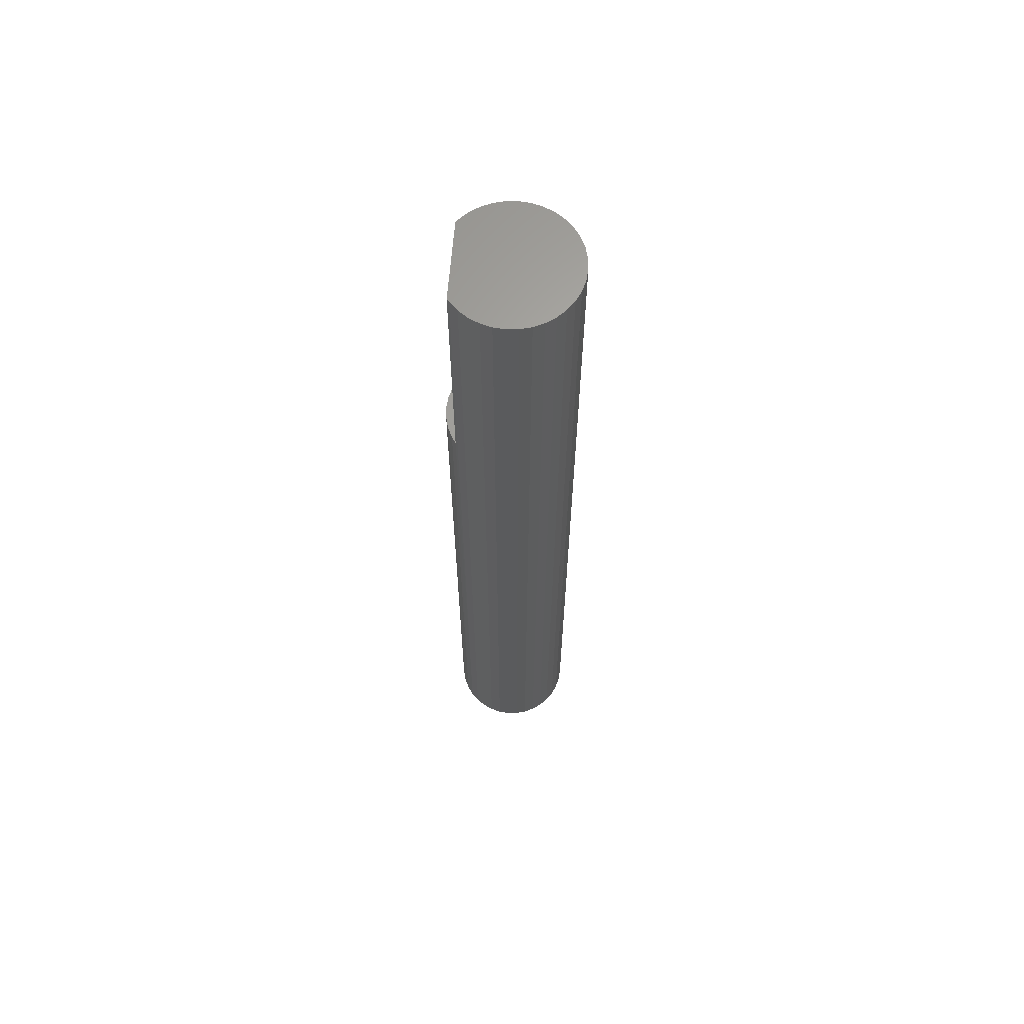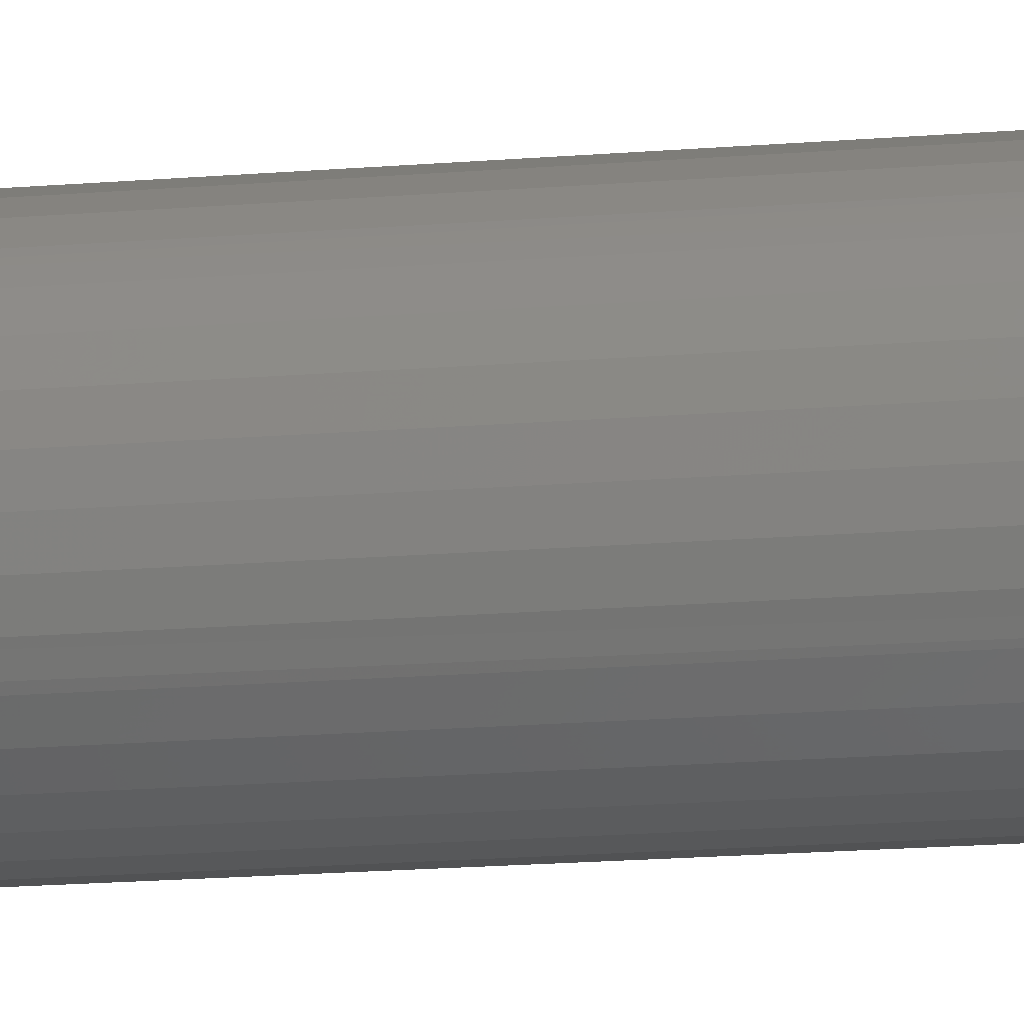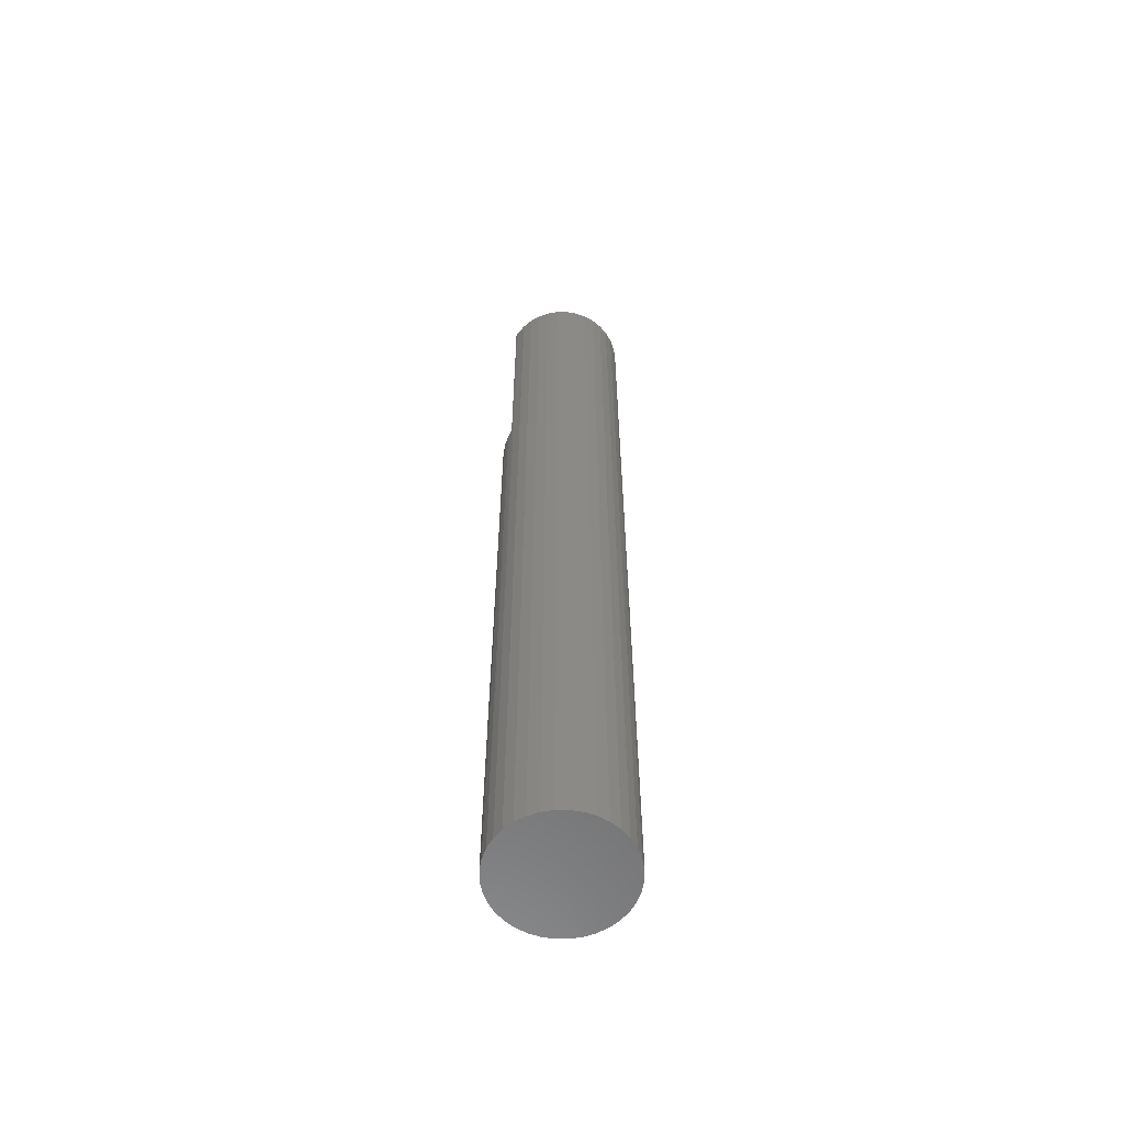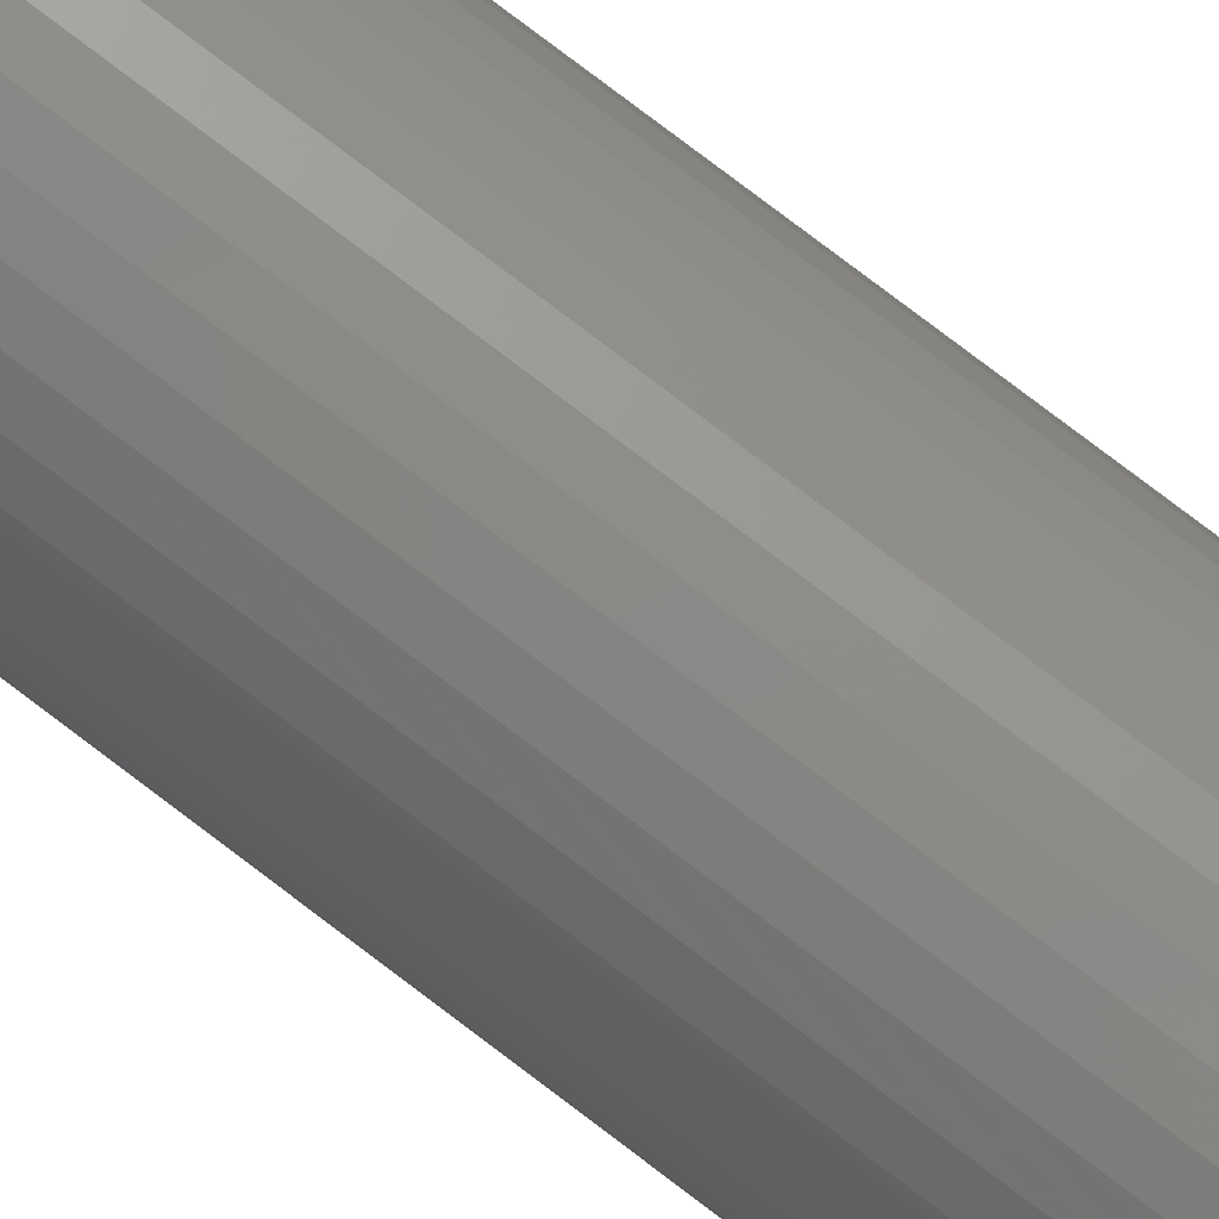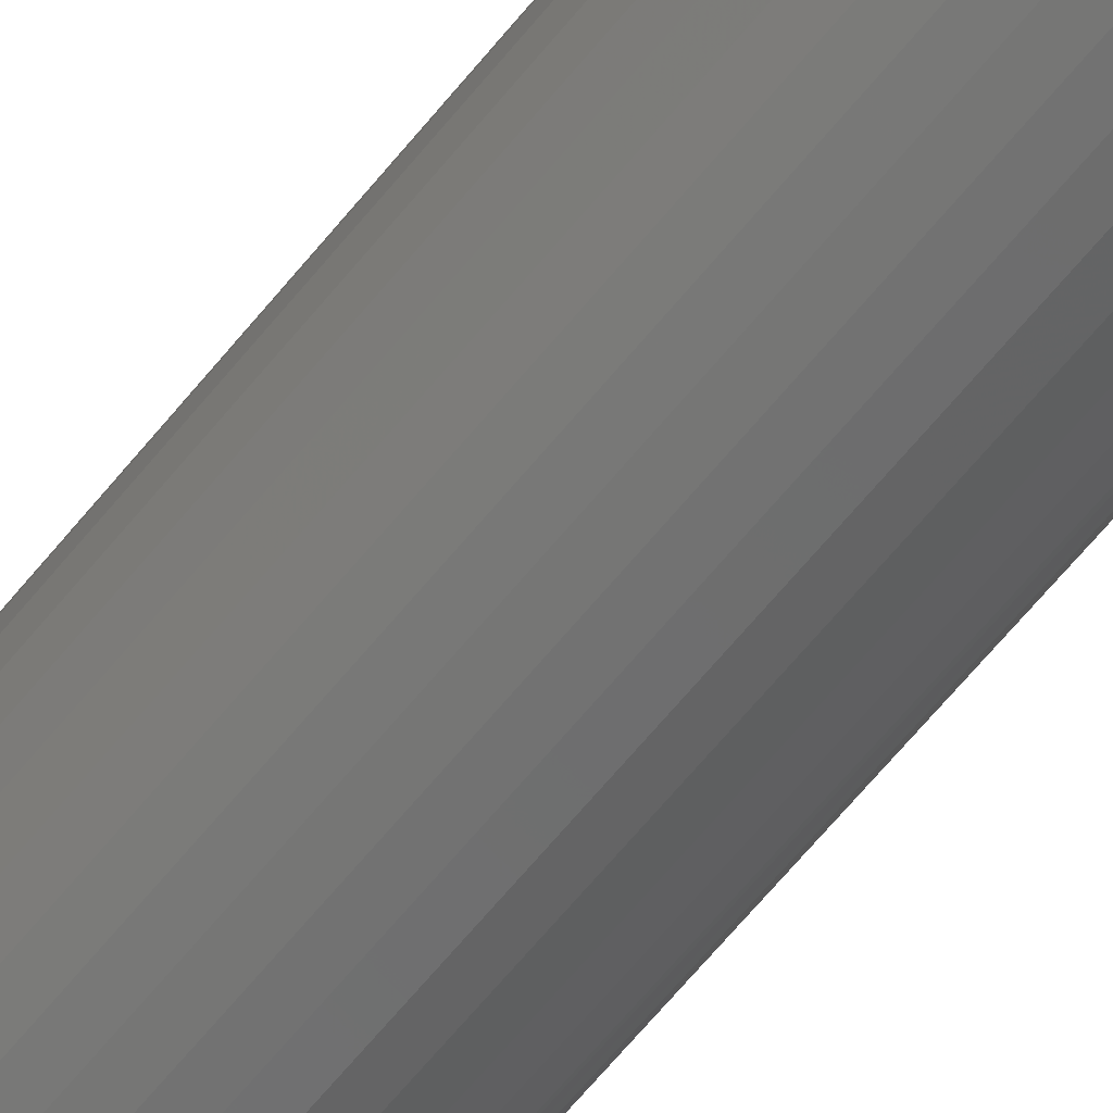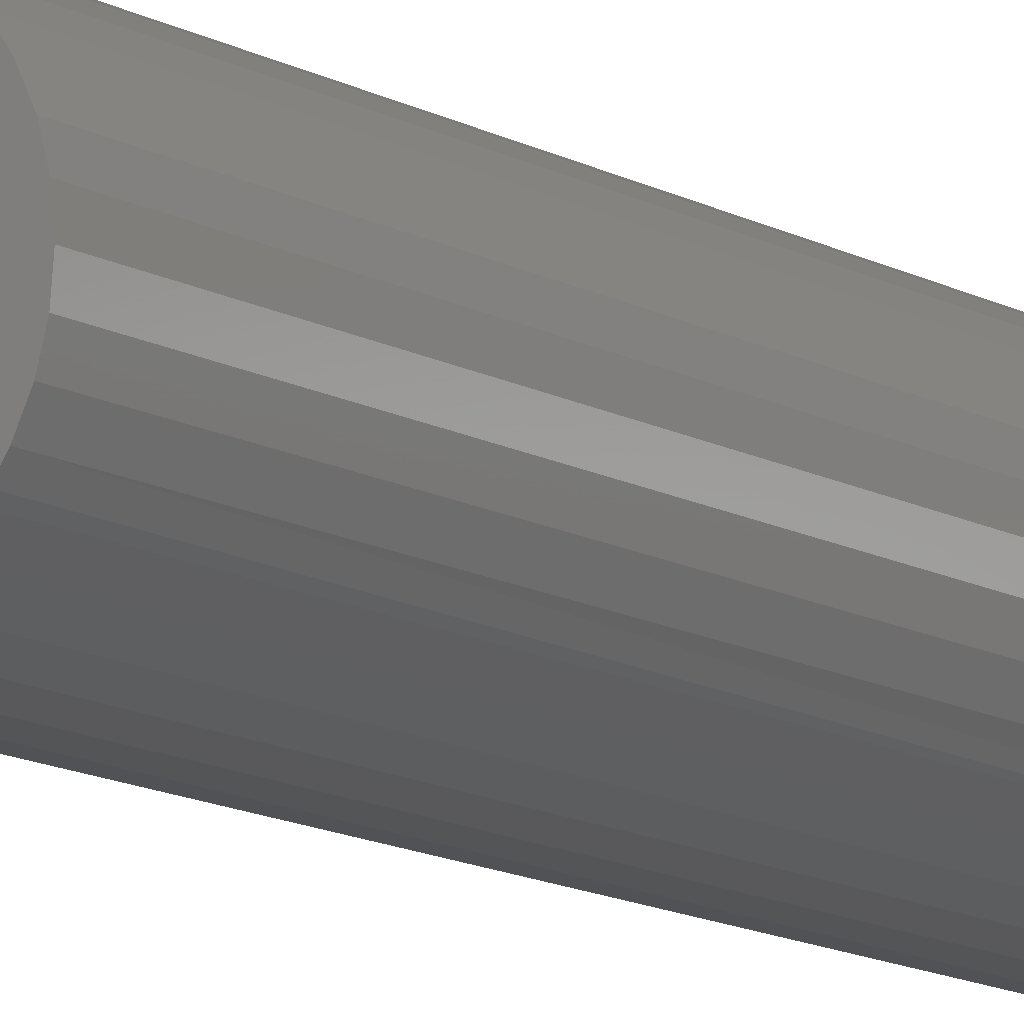
<metadata>
{"format":"stl","ext":"stl","renderer":"f3d","projection":"perspective","resolution":1024,"background":"white","views":[{"elev":64.4,"azim":-175.4,"up":"+Z"},{"elev":-13.7,"azim":101.9,"up":"+Y"},{"elev":-59.7,"azim":-174.8,"up":"+Z"},{"elev":78.8,"azim":127.2,"up":"+Y"},{"elev":-61.7,"azim":-38.3,"up":"+Y"},{"elev":-11.2,"azim":34.3,"up":"+Y"}]}
</metadata>
<code>
# stl→obj: 80 verts, 150 faces
v 4 -3 55
v 4 -3 75
v 3.83 -3.214 75
v 4.33 -2.5 55
v 3.83 -3.214 -2.98e-06
v 4.33 2.5 -2.98e-06
v 4.698 1.71 55
v 4.698 1.71 -2.98e-06
v 4.924 0.8682 55
v 4.924 0.8682 -2.98e-06
v 5 9.185e-16 55
v 5 9.185e-16 -2.98e-06
v 4.924 -0.8682 55
v 4.924 -0.8682 -2.98e-06
v 4.698 -1.71 55
v 4.698 -1.71 -2.98e-06
v 4.33 -2.5 -2.98e-06
v 3.83 3.214 75
v 4 3 75
v 4 3 55
v 3.214 -3.83 75
v 3.214 -3.83 -2.98e-06
v 2.5 -4.33 75
v 2.5 -4.33 -2.98e-06
v 1.71 -4.698 75
v 1.71 -4.698 -2.98e-06
v 0.8682 -4.924 75
v 0.8682 -4.924 -2.98e-06
v 0 -5 75
v 0 -5 -2.98e-06
v -0.8682 -4.924 75
v -0.8682 -4.924 -2.98e-06
v -1.71 -4.698 75
v -1.71 -4.698 -2.98e-06
v -2.5 -4.33 75
v -2.5 -4.33 -2.98e-06
v -3.214 -3.83 75
v -3.214 -3.83 -2.98e-06
v -3.83 -3.214 75
v -3.83 -3.214 -2.98e-06
v -4.33 -2.5 75
v -4.33 -2.5 -2.98e-06
v -4.698 -1.71 75
v -4.698 -1.71 -2.98e-06
v -4.924 -0.8682 75
v -4.924 -0.8682 -2.98e-06
v -5 -3.062e-16 75
v -5 -3.062e-16 -2.98e-06
v -4.924 0.8682 75
v -4.924 0.8682 -2.98e-06
v -4.698 1.71 75
v -4.698 1.71 -2.98e-06
v -4.33 2.5 75
v -4.33 2.5 -2.98e-06
v -3.83 3.214 75
v -3.83 3.214 -2.98e-06
v -3.214 3.83 75
v -3.214 3.83 -2.98e-06
v -2.5 4.33 75
v -2.5 4.33 -2.98e-06
v -1.71 4.698 75
v -1.71 4.698 -2.98e-06
v -0.8682 4.924 75
v -0.8682 4.924 -2.98e-06
v -6.123e-16 5 75
v -6.123e-16 5 -2.98e-06
v 0.8682 4.924 75
v 0.8682 4.924 -2.98e-06
v 1.71 4.698 75
v 1.71 4.698 -2.98e-06
v 2.5 4.33 75
v 2.5 4.33 -2.98e-06
v 3.214 3.83 75
v 3.214 3.83 -2.98e-06
v 3.83 3.214 -2.98e-06
v 4.33 2.5 55
v 8.674e-16 -5 75
v -8.674e-16 5 75
v 0 0 -2.98e-06
v 1.225e-15 -5 -2.98e-06
f 1 2 3
f 4 1 5
f 6 7 8
f 8 7 9
f 8 9 10
f 10 9 11
f 10 11 12
f 12 11 13
f 12 13 14
f 14 13 15
f 14 15 16
f 16 15 4
f 16 4 17
f 17 4 5
f 18 19 20
f 1 3 5
f 5 3 21
f 5 21 22
f 22 21 23
f 22 23 24
f 24 23 25
f 24 25 26
f 26 25 27
f 26 27 28
f 28 27 29
f 28 29 30
f 30 29 31
f 30 31 32
f 32 31 33
f 32 33 34
f 34 33 35
f 34 35 36
f 36 35 37
f 36 37 38
f 38 37 39
f 38 39 40
f 40 39 41
f 40 41 42
f 42 41 43
f 42 43 44
f 44 43 45
f 44 45 46
f 46 45 47
f 46 47 48
f 48 47 49
f 48 49 50
f 50 49 51
f 50 51 52
f 52 51 53
f 52 53 54
f 54 53 55
f 54 55 56
f 56 55 57
f 56 57 58
f 58 57 59
f 58 59 60
f 60 59 61
f 60 61 62
f 62 61 63
f 62 63 64
f 64 63 65
f 64 65 66
f 66 65 67
f 66 67 68
f 68 67 69
f 68 69 70
f 70 69 71
f 70 71 72
f 72 71 73
f 72 73 74
f 74 73 18
f 74 18 75
f 75 18 20
f 75 20 6
f 6 20 76
f 6 76 7
f 23 21 39
f 19 18 2
f 2 18 39
f 2 39 3
f 3 39 21
f 71 69 57
f 55 53 18
f 18 53 51
f 51 49 18
f 18 49 47
f 18 47 45
f 45 43 18
f 18 43 41
f 18 41 39
f 23 39 25
f 25 39 37
f 25 37 35
f 55 18 57
f 57 18 73
f 57 73 71
f 57 63 59
f 59 63 61
f 35 33 25
f 25 33 31
f 25 31 27
f 27 31 77
f 69 67 57
f 57 67 78
f 57 78 63
f 26 28 79
f 79 28 80
f 79 80 32
f 5 22 79
f 79 22 24
f 79 24 26
f 14 16 79
f 79 16 17
f 79 17 5
f 8 10 79
f 79 10 12
f 79 12 14
f 74 75 79
f 79 75 6
f 79 6 8
f 68 70 79
f 79 70 72
f 79 72 74
f 62 64 79
f 79 64 66
f 79 66 68
f 56 58 79
f 79 58 60
f 79 60 62
f 50 52 79
f 79 52 54
f 79 54 56
f 44 46 79
f 79 46 48
f 79 48 50
f 38 40 79
f 79 40 42
f 79 42 44
f 32 34 79
f 79 34 36
f 79 36 38
f 1 20 2
f 2 20 19
f 20 1 76
f 76 1 4
f 13 11 15
f 15 11 9
f 15 9 4
f 4 9 7
f 4 7 76

</code>
